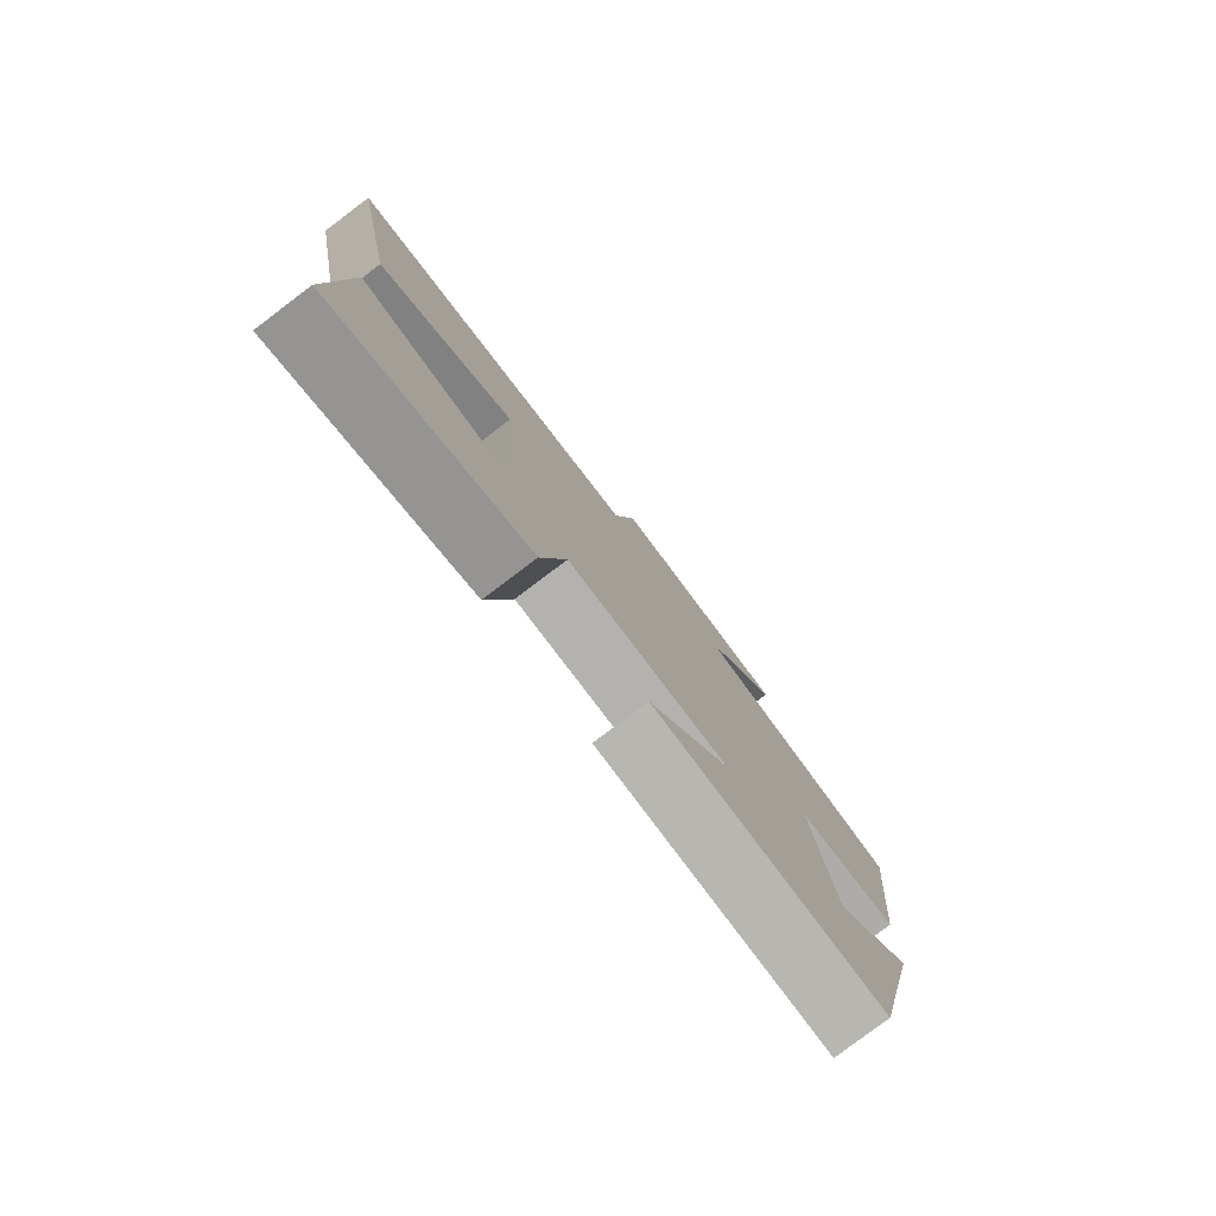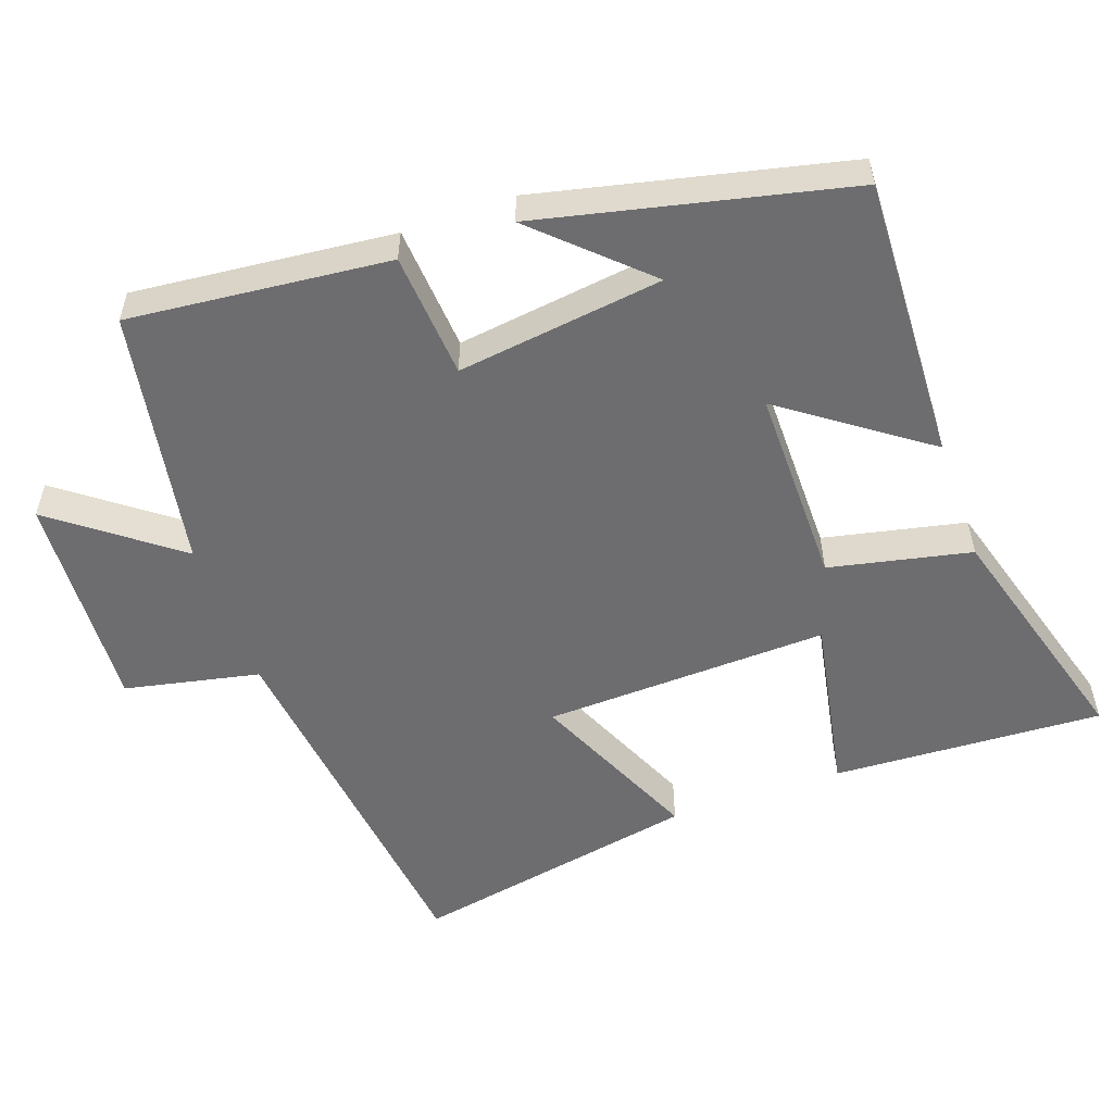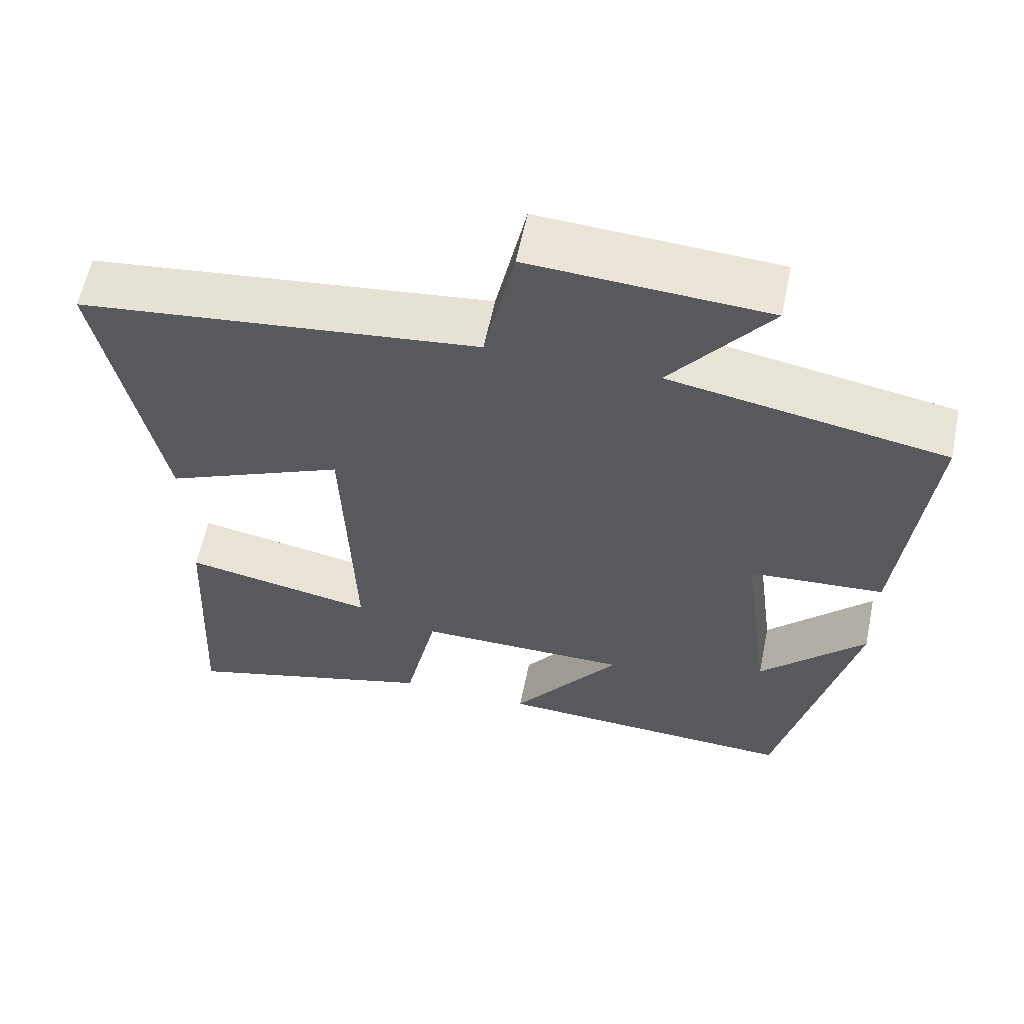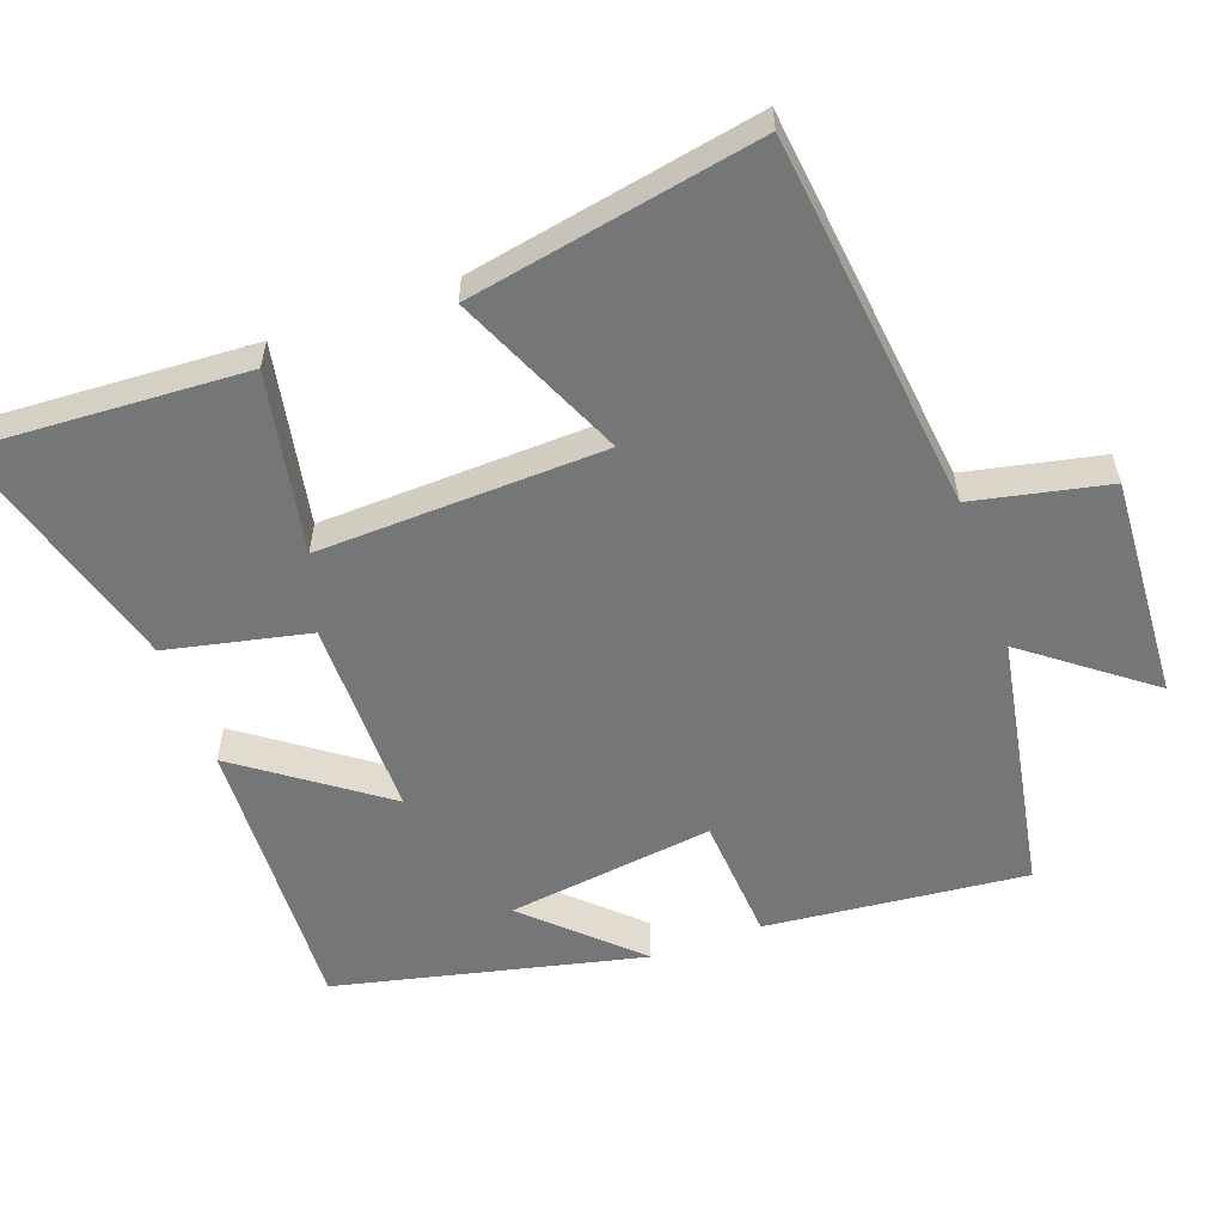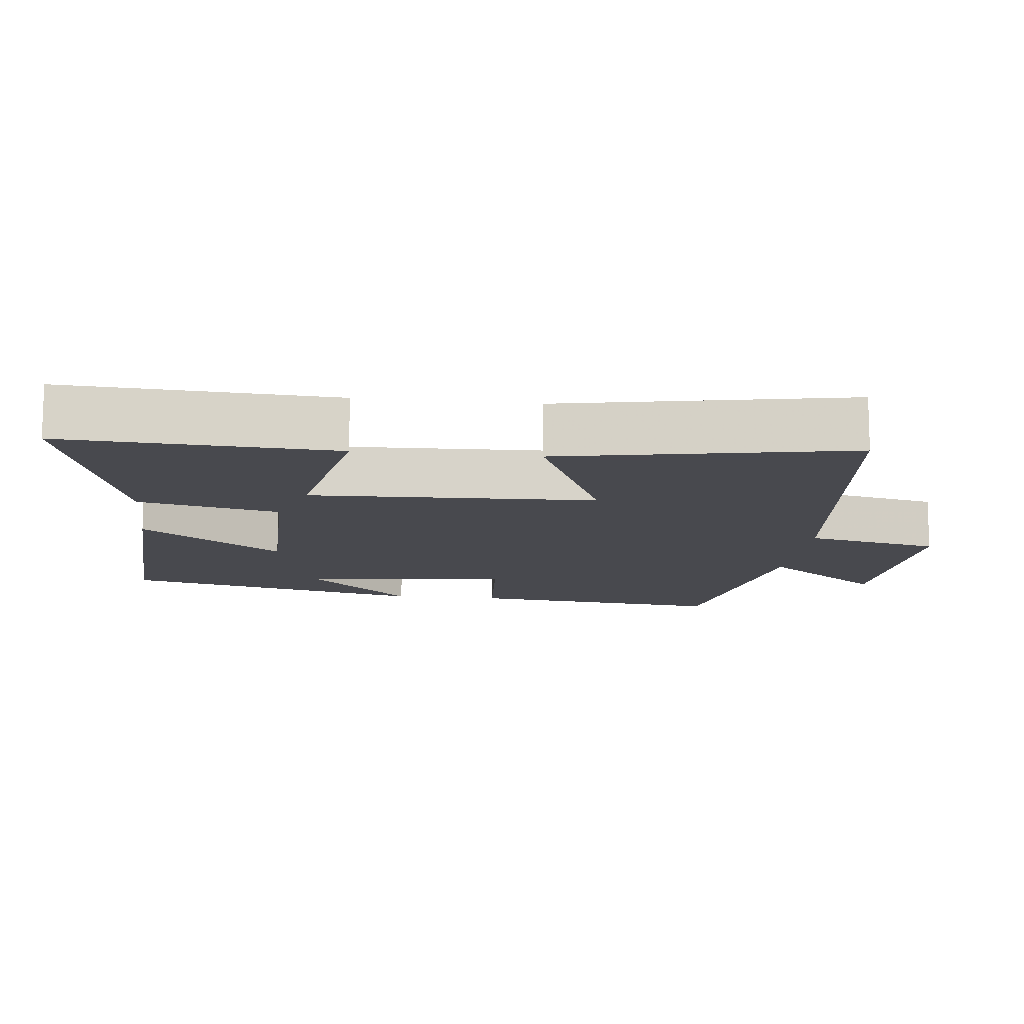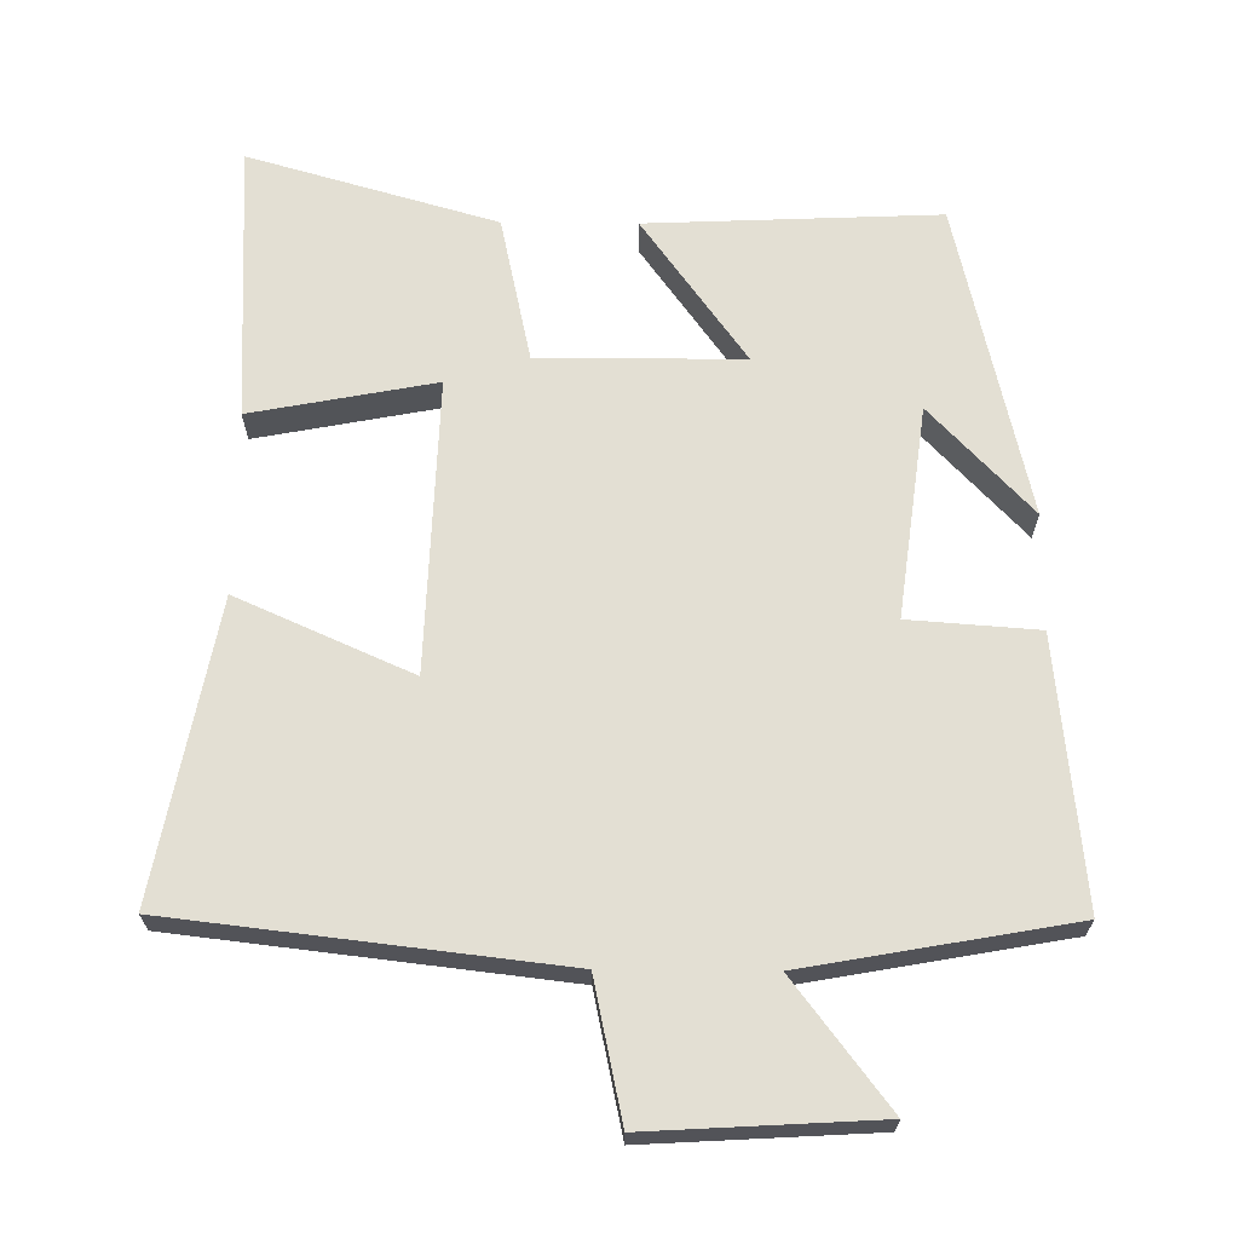
<metadata>
{"format":"obj","ext":"obj","renderer":"f3d","projection":"perspective","resolution":1024,"background":"white","views":[{"elev":-79.8,"azim":-52.9,"up":"+Z"},{"elev":-54.1,"azim":109.6,"up":"+Y"},{"elev":60.1,"azim":11.7,"up":"+Z"},{"elev":-56.7,"azim":-70.2,"up":"+Y"},{"elev":-12.7,"azim":-96.5,"up":"+Y"},{"elev":67.1,"azim":0.5,"up":"+Y"}]}
</metadata>
<code>
v -0.578 0.07 0.438
v -0.049 0.07 0.5
v -0.009 0.07 0.689
v 0.303 0.07 0.671
v 0.173 0.07 0.5
v 0.537 0.07 0.435
v 0.5 0.07 0.07
v 0.323 0.07 0.057
v 0.361 0.07 -0.233
v 0.5 0.07 -0.086
v 0.401 0.07 -0.517
v 0 0.07 -0.5
v 0.143 0.07 -0.301
v -0.137 0.07 -0.301
v -0.18 0.07 -0.5
v -0.52 0.07 -0.598
v -0.5 0.07 -0.217
v -0.247 0.07 -0.265
v -0.261 0.07 0.137
v -0.5 0.07 0.031
v -0.578 0 0.438
v -0.049 0 0.5
v -0.009 0 0.689
v 0.303 0 0.671
v 0.173 0 0.5
v 0.537 0 0.435
v 0.5 0 0.07
v 0.323 0 0.057
v 0.361 0 -0.233
v 0.5 0 -0.086
v 0.401 0 -0.517
v 0 0 -0.5
v 0.143 0 -0.301
v -0.137 0 -0.301
v -0.18 0 -0.5
v -0.52 0 -0.598
v -0.5 0 -0.217
v -0.247 0 -0.265
v -0.261 0 0.137
v -0.5 0 0.031
f 19 20 1 2
f 18 19 2
f 16 17 18
f 15 16 18
f 14 15 18
f 13 14 18 2
f 11 12 13
f 9 10 11
f 13 2 3
f 11 13 3
f 9 11 3
f 5 6 7 8
f 5 8 9 3
f 3 4 5
f 22 21 40 39
f 22 39 38
f 38 37 36
f 38 36 35
f 38 35 34
f 22 38 34 33
f 33 32 31
f 31 30 29
f 23 22 33
f 23 33 31
f 23 31 29
f 28 27 26 25
f 23 29 28 25
f 25 24 23
f 1 21 22 2
f 2 22 23 3
f 3 23 24 4
f 4 24 25 5
f 5 25 26 6
f 6 26 27 7
f 7 27 28 8
f 8 28 29 9
f 9 29 30 10
f 10 30 31 11
f 11 31 32 12
f 12 32 33 13
f 13 33 34 14
f 14 34 35 15
f 15 35 36 16
f 16 36 37 17
f 17 37 38 18
f 18 38 39 19
f 19 39 40 20
f 20 40 21 1

</code>
